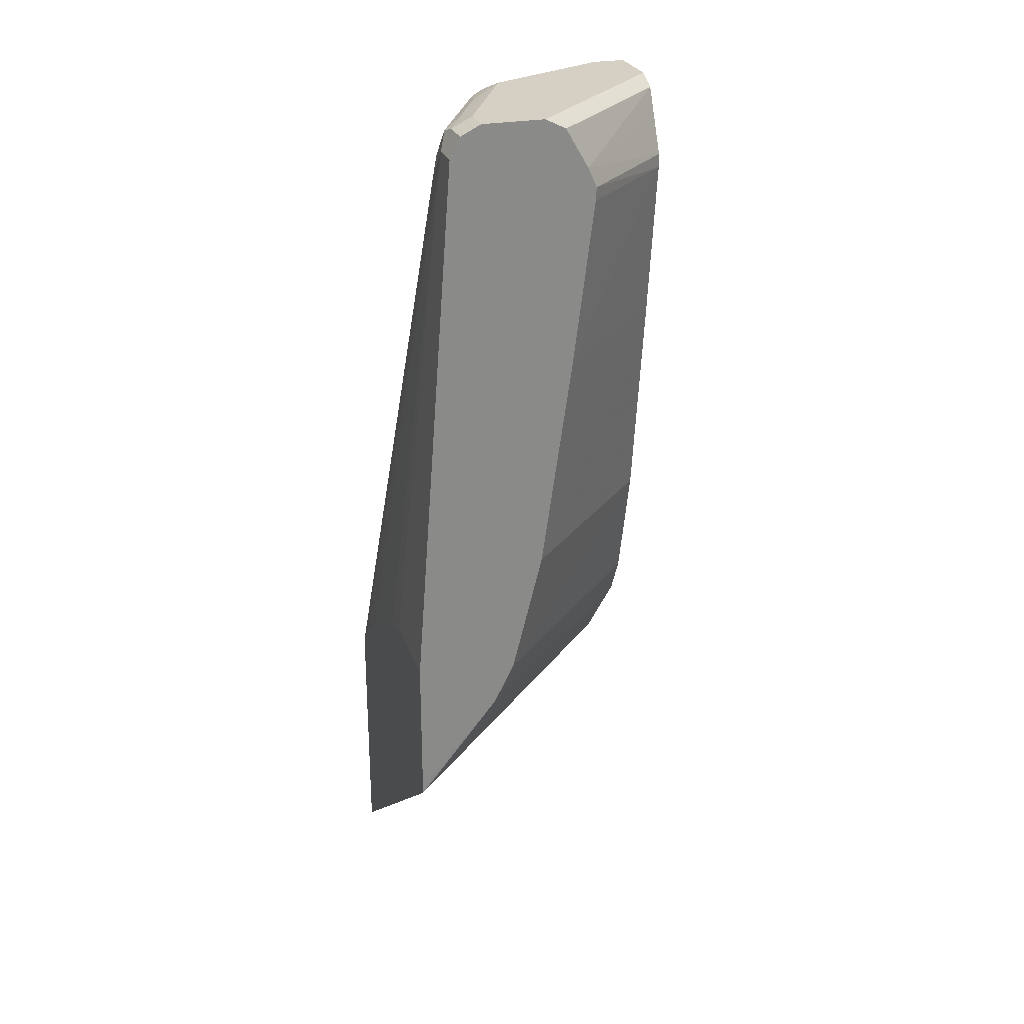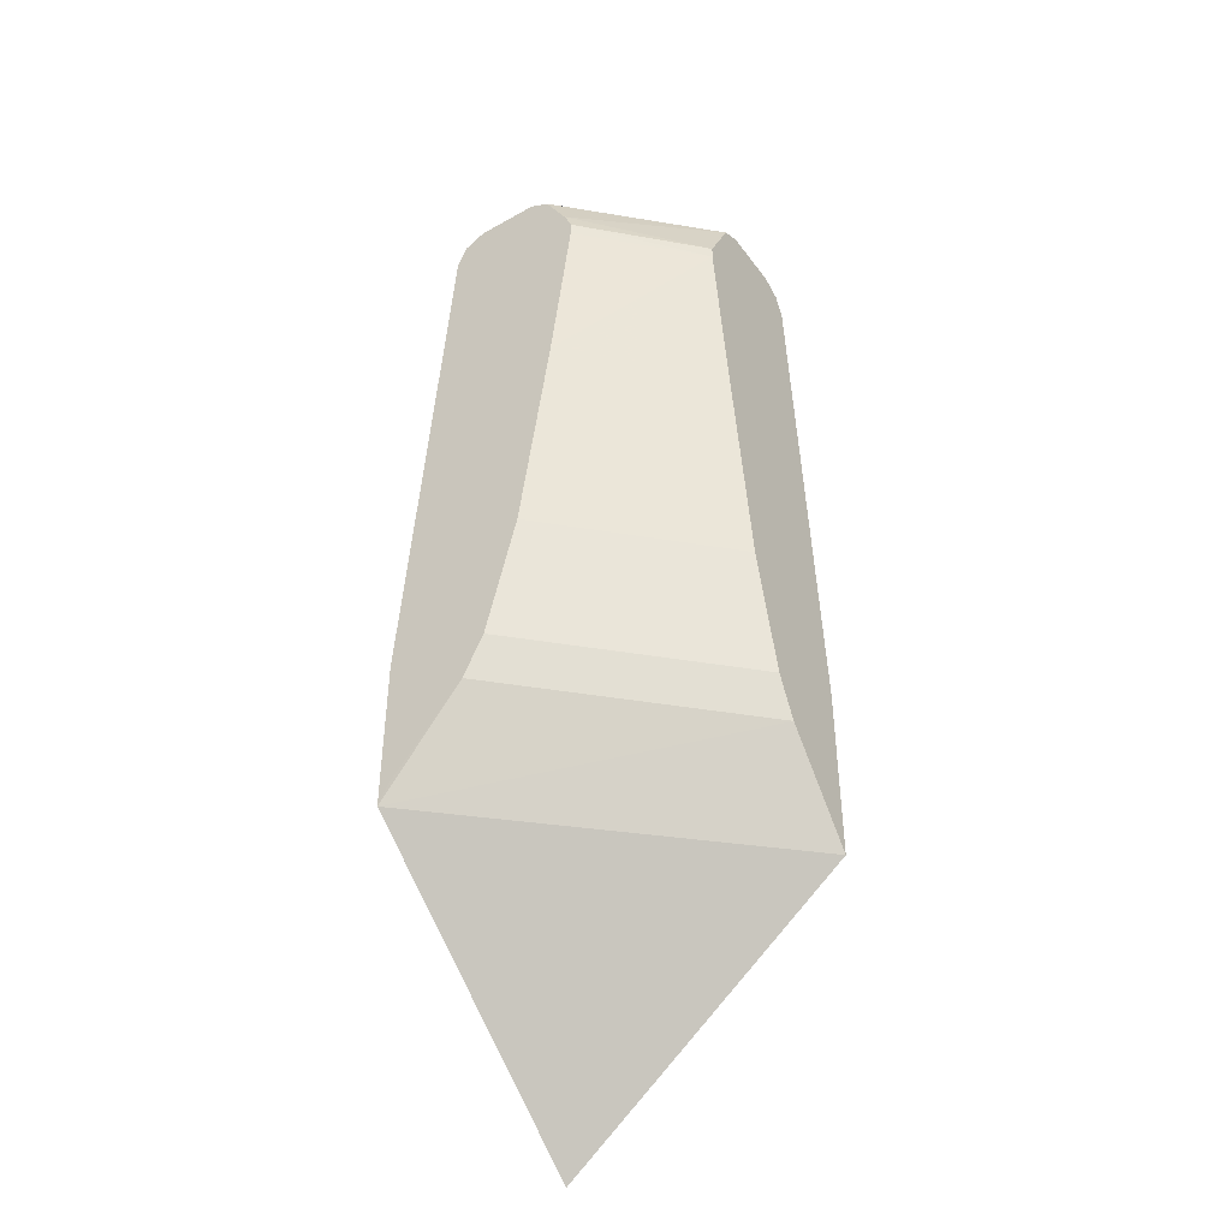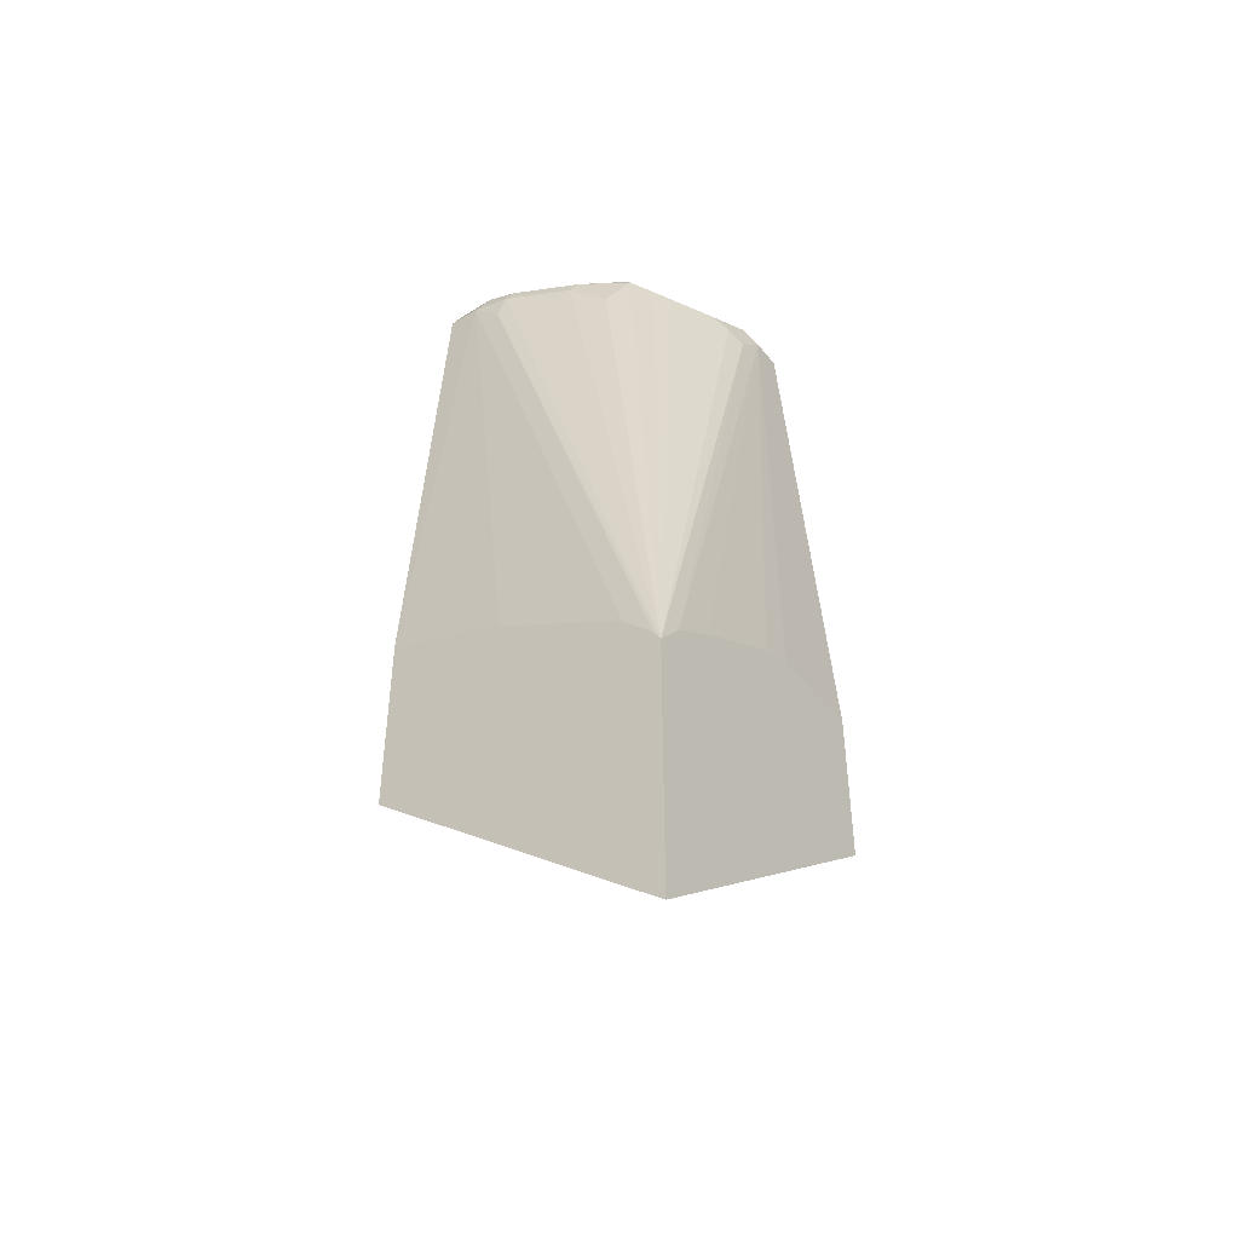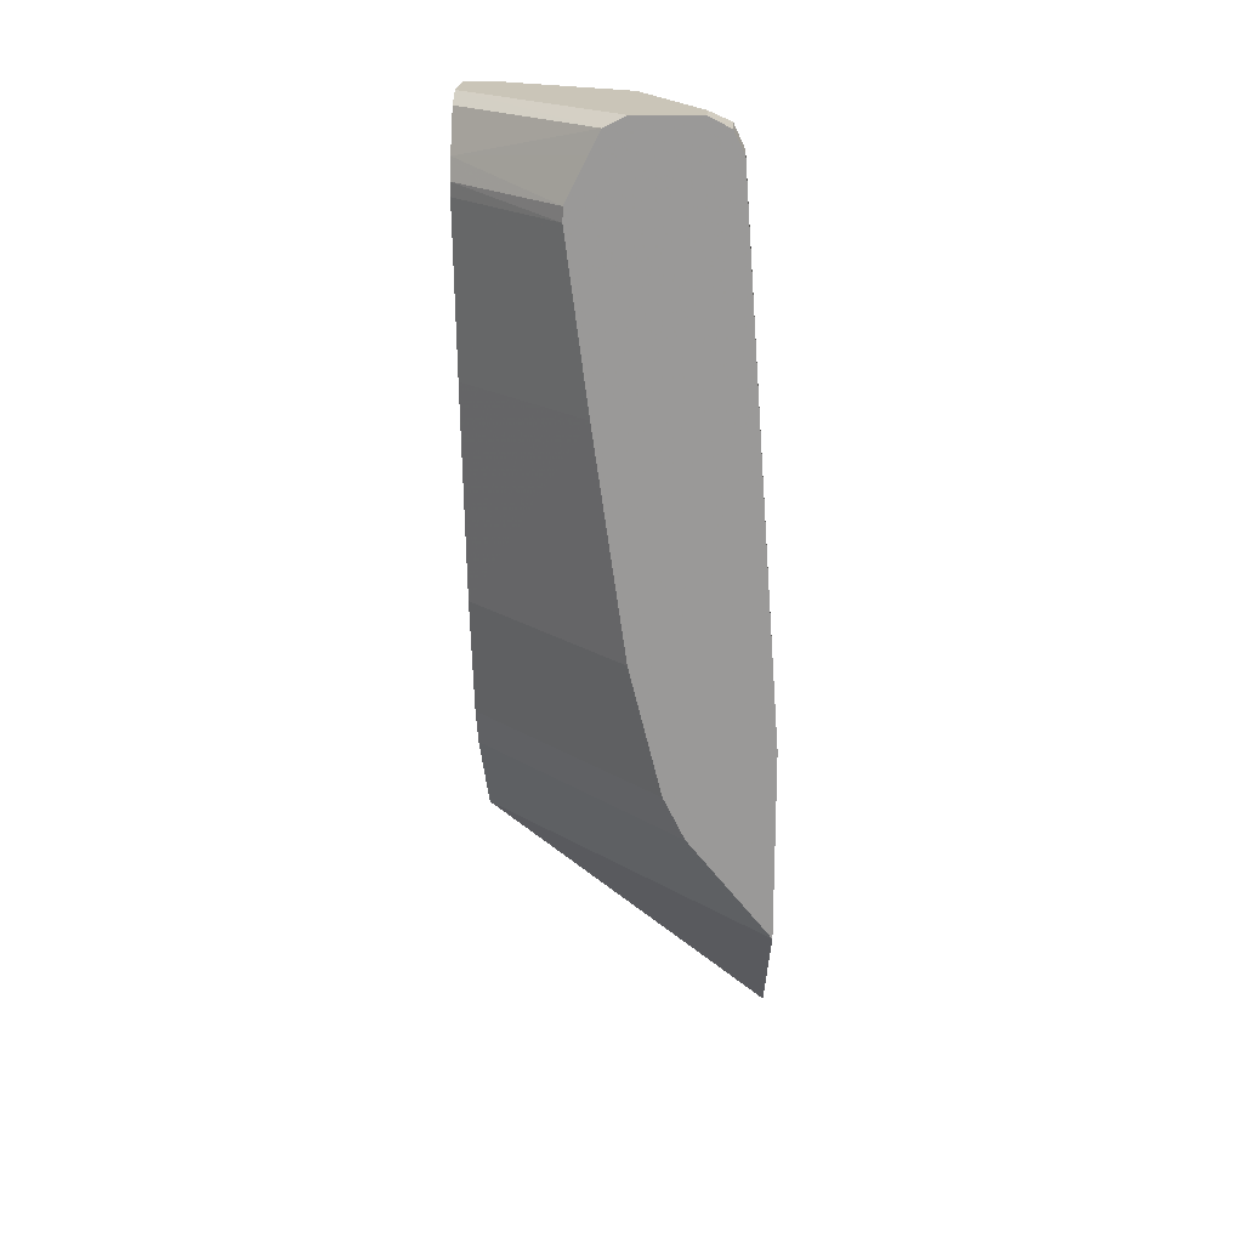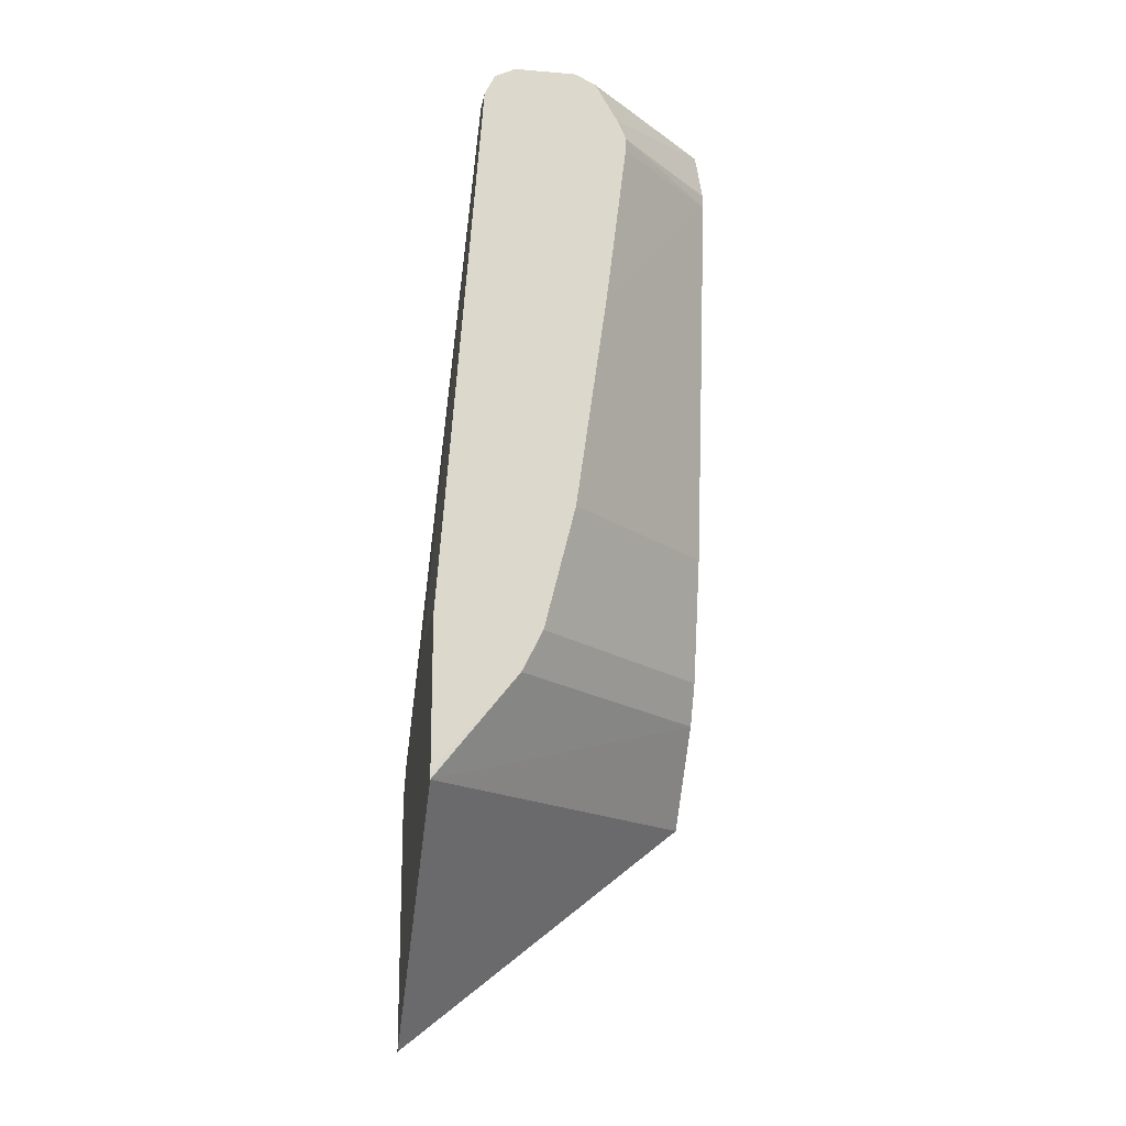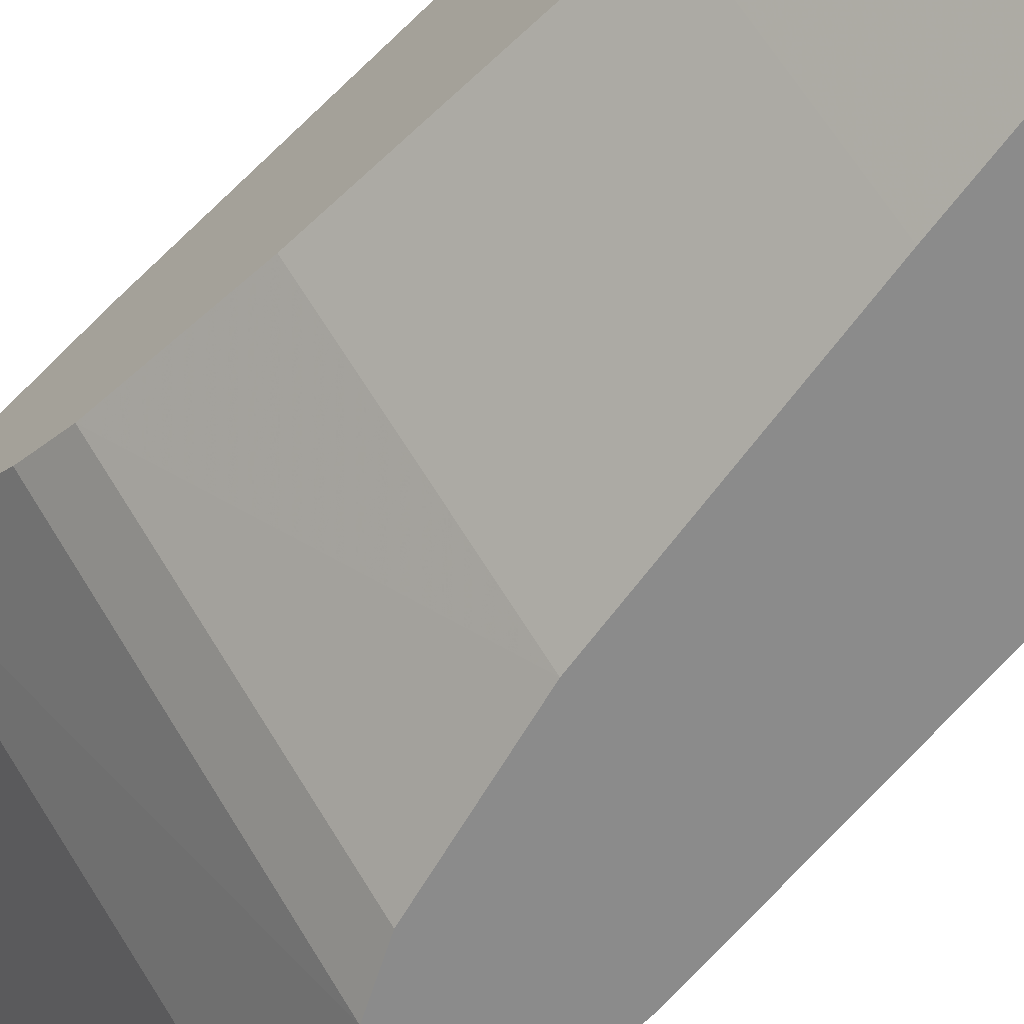
<metadata>
{"format":"obj","ext":"obj","renderer":"f3d","projection":"perspective","resolution":1024,"background":"white","views":[{"elev":26.4,"azim":-106.9,"up":"+Z"},{"elev":-42.9,"azim":-56.4,"up":"+Z"},{"elev":-44.8,"azim":126.2,"up":"+Z"},{"elev":20.5,"azim":2.8,"up":"+Z"},{"elev":-17.0,"azim":-99.4,"up":"+Z"},{"elev":-63.9,"azim":-44.1,"up":"+Y"}]}
</metadata>
<code>
v 0.1396 -0.0007244 0.917
v 0.1396 0.01995 0.917
v 0.09968 -0.0007244 0.917
v 0.1528 -0.0007244 0.9104
v 0.09968 0.09967 0.917
v 0.1528 0.02659 0.9104
v 0.1329 0.06647 0.9104
v -5.759e-05 0.09956 0.917
v 0.0864 -0.0007244 0.9104
v 0.1591 -0.0007244 0.8979
v 0.01994 0.1396 0.917
v 0.113 0.1063 0.9104
v 0.07975 0.1221 0.9121
v 0.1595 0.01995 0.8971
v 0.1545 0.04238 0.8971
v 0.1495 0.04486 0.9071
v 0.1296 0.08473 0.9071
v -5.759e-05 0.1396 0.917
v -5.759e-05 0.0864 0.9104
v -5.759e-05 0.07177 0.8852
v 0.07957 -0.0007244 0.897
v 0.1595 -0.0007244 0.8971
v 0.03988 0.142 0.9121
v 0.01994 0.1528 0.9104
v 0.1096 0.1146 0.9071
v 0.08973 0.1246 0.9071
v 0.1838 -0.0007244 0.5678
v 0.1838 0.05494 0.5475
v 0.1838 0.07773 0.539
v 0.1838 0.1617 0.494
v 0.1838 0.1728 0.4829
v 0.1838 0.1816 0.4741
v 0.1595 0.03987 0.8772
v 0.1346 0.08225 0.8971
v 0.1838 0.186 0.4671
v 0.1262 0.1063 0.8772
v -5.759e-05 0.1528 0.9104
v -5.759e-05 0.06601 0.8724
v 0.0664 -0.0007244 0.8709
v 0.07286 -0.0007244 0.8837
v 0.02991 0.1545 0.9071
v 0.09968 0.1271 0.8971
v 0.05981 0.147 0.8971
v 0.1838 -0.0007244 0.4498
v 0.1838 0.1831 0.4717
v 0.1838 0.186 0.3014
v 0.1673 0.186 0.4864
v 0.03988 0.1595 0.8772
v 0.04986 0.1545 0.8871
v 0.08973 0.1346 0.8871
v 1.442e-05 0.1595 0.8971
v -5.759e-05 0.1595 0.8971
v -5.759e-05 0.06645 0.8639
v 0.06606 -0.0007244 0.8623
v 0.01994 0.1595 0.8971
v 1.442e-05 0.186 0.4454
v 0.1329 -0.0007244 0.5117
v 0.1397 0.186 0.5051
v -3.958e-05 0.186 0.5451
v -5.759e-05 0.186 0.5448
v -5.759e-05 0.07978 0.7575
v 0.07975 -0.0007244 0.7576
v 0.08047 0.186 0.539
v 0.05981 0.186 0.545
v 0.03988 0.186 0.5451
v -5.759e-05 0.1794 0.4585
v -5.759e-05 0.186 0.4626
v -5.759e-05 0.1329 0.5117
v 0.1292 -0.0007244 0.5191
v -5.759e-05 0.09969 0.6179
v 0.09968 -0.0007244 0.618
v 0.1196 -0.0007244 0.5383
v -5.759e-05 0.1196 0.5383
f 27 30 29
f 27 29 28
f 32 45 33
f 33 45 35
f 34 35 36
f 35 46 56
f 35 60 59
f 35 67 60
f 35 59 65
f 35 65 64
f 35 64 63
f 35 63 58
f 35 58 47
f 35 56 67
f 27 31 30
f 18 24 37
f 27 45 32
f 35 47 48
f 20 38 39
f 20 39 40
f 20 40 21
f 23 26 41
f 23 41 24
f 27 32 31
f 24 41 37
f 25 36 35
f 25 35 42
f 26 42 43
f 26 43 41
f 27 44 46
f 27 35 45
f 25 42 26
f 35 48 49
f 51 65 59
f 35 50 42
f 55 58 63
f 55 63 64
f 55 64 65
f 56 66 67
f 56 57 68
f 56 68 66
f 54 61 62
f 57 69 68
f 62 70 71
f 68 69 72
f 68 72 73
f 70 73 71
f 71 73 72
f 17 36 25
f 61 70 62
f 53 61 54
f 52 59 60
f 51 59 52
f 37 41 51
f 37 51 52
f 38 53 54
f 38 54 39
f 41 43 49
f 41 49 48
f 41 48 55
f 41 55 51
f 42 50 49
f 42 49 43
f 44 56 46
f 44 57 56
f 47 58 55
f 47 55 48
f 51 55 65
f 35 49 50
f 17 34 36
f 27 46 35
f 15 33 35
f 1 22 10
f 1 10 4
f 1 4 6
f 1 6 2
f 2 6 7
f 2 7 5
f 1 27 22
f 3 8 9
f 5 7 12
f 5 12 13
f 5 13 23
f 5 23 11
f 6 10 14
f 6 14 15
f 4 10 6
f 6 15 16
f 1 44 27
f 1 69 57
f 15 35 34
f 1 2 5
f 1 5 11
f 1 11 18
f 1 18 8
f 1 8 3
f 1 57 44
f 1 3 9
f 1 21 40
f 1 39 54
f 1 54 62
f 1 62 71
f 1 71 72
f 1 72 69
f 1 9 21
f 6 16 7
f 1 40 39
f 7 17 12
f 12 17 25
f 12 25 13
f 13 25 26
f 13 26 23
f 14 22 27
f 14 27 28
f 11 24 18
f 14 28 29
f 14 31 32
f 14 32 33
f 14 33 15
f 15 34 17
f 7 16 17
f 15 17 16
f 14 29 30
f 11 23 24
f 14 30 31
f 9 20 21
f 8 37 52
f 10 22 14
f 8 18 37
f 8 52 60
f 8 60 67
f 8 66 68
f 8 68 73
f 8 73 70
f 8 67 66
f 9 19 20
f 8 61 53
f 8 53 38
f 8 38 20
f 8 70 61
f 8 20 19
f 8 19 9

</code>
